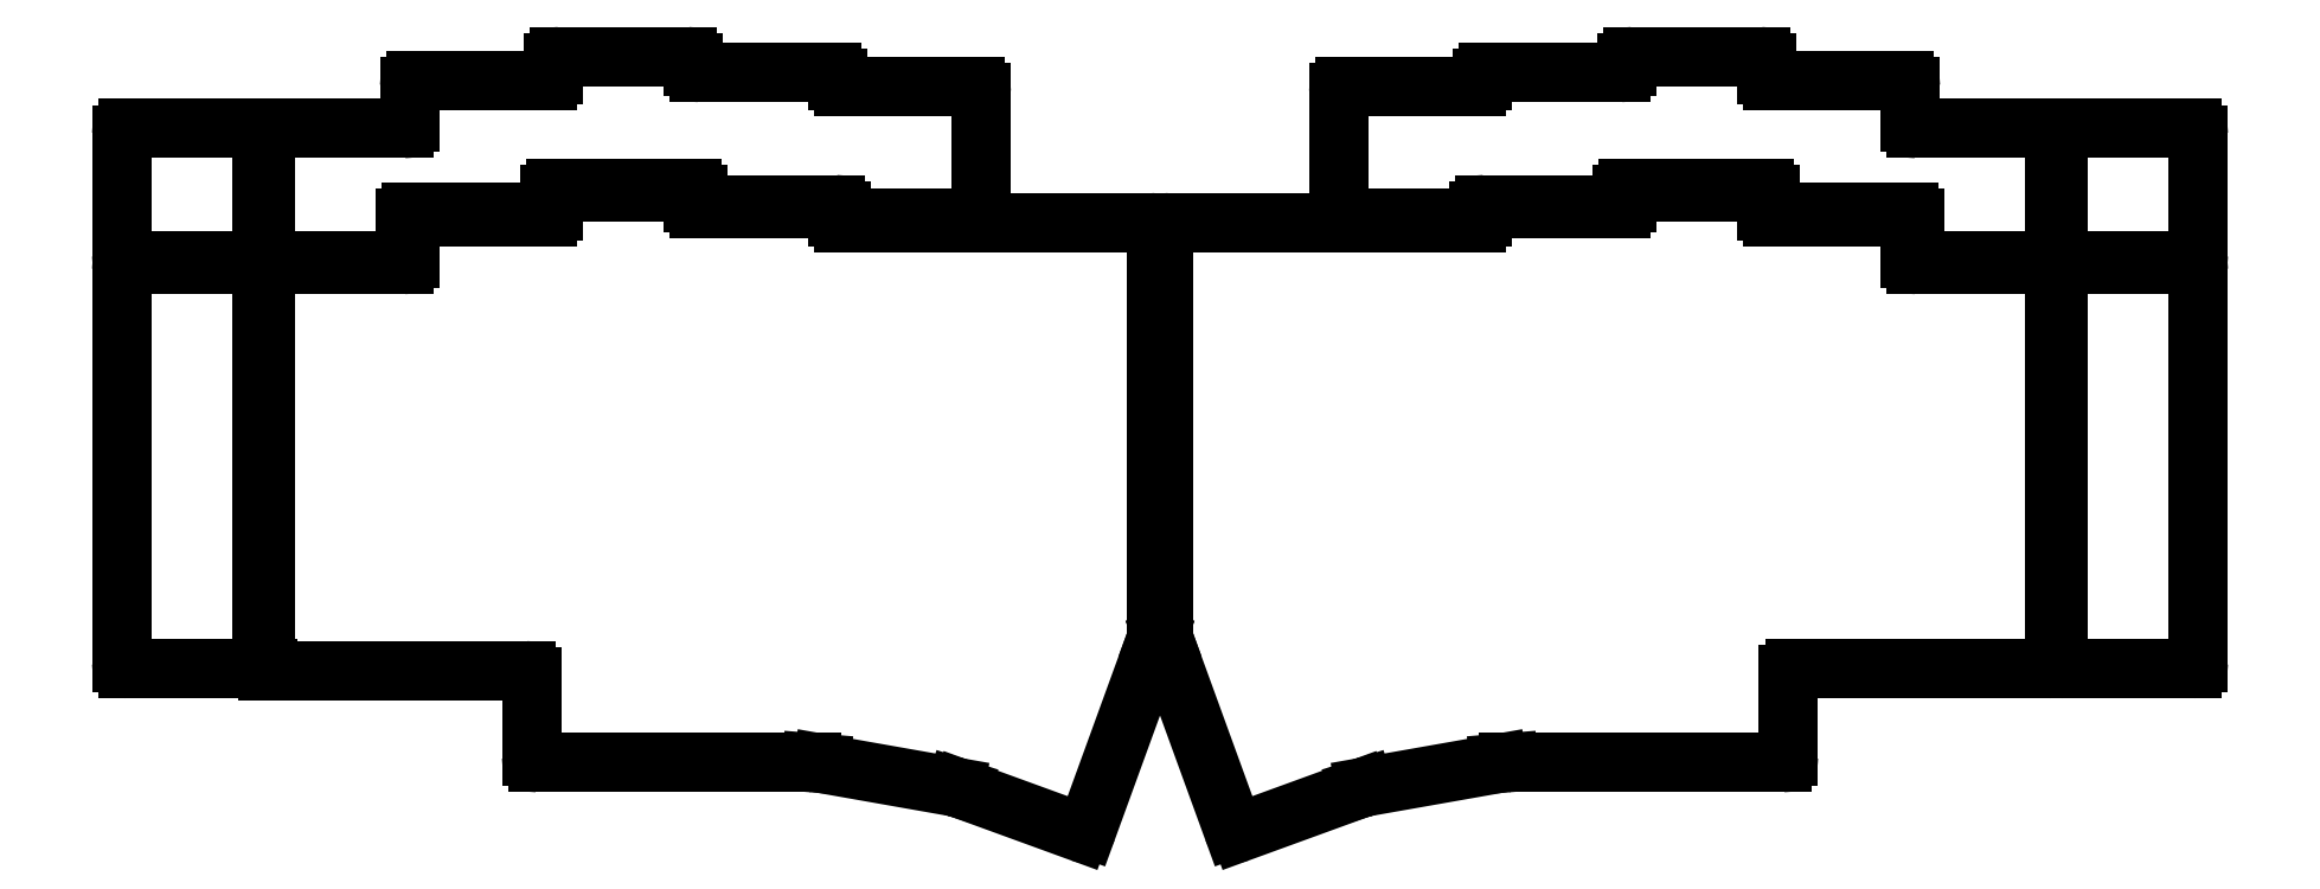
<metadata>
{"format":"dxf","ext":"dxf","renderer":"ezdxf+matplotlib","layout":"modelspace","background":"white","min_lineweight":24,"dpi":150}
</metadata>
<code>
0
SECTION
2
ENTITIES
0
LINE
8
0
10
44
20
42.75
11
41.5
21
42.75
0
LINE
8
0
10
30.5
20
42.75
11
28
21
42.75
0
LINE
8
0
10
39.5
20
42.75
11
32.5
21
42.75
0
LINE
8
0
10
27.25
20
43.5
11
27.25
21
45.75
0
LINE
8
0
10
27.25
20
56.25
11
27.25
21
58.5
0
LINE
8
0
10
27.25
20
47.75
11
27.25
21
54.25
0
LINE
8
0
10
28
20
59.25
11
44.5
21
59.25
0
LINE
8
0
10
45.25
20
60
11
45.25
21
64.5
0
LINE
8
0
10
46
20
65.25
11
62.5
21
65.25
0
LINE
8
0
10
63.25
20
66
11
63.25
21
67.5
0
LINE
8
0
10
64
20
68.25
11
80
21
68.25
0
LINE
8
0
10
80.75
20
67.5
11
80.75
21
67
0
LINE
8
0
10
81.5
20
66.25
11
98
21
66.25
0
LINE
8
0
10
98.75
20
65.5
11
98.75
21
65.25
0
LINE
8
0
10
99.5
20
64.5
11
116
21
64.5
0
LINE
8
0
10
116.8
20
63.75
11
116.8
21
48.75
0
LINE
8
0
10
116
20
48
11
113.5
21
48
0
LINE
8
0
10
102.5
20
48
11
100
21
48
0
LINE
8
0
10
111.5
20
48
11
104.5
21
48
0
LINE
8
0
10
99.25
20
48.75
11
99.25
21
49
0
LINE
8
0
10
98.5
20
49.75
11
95.5
21
49.75
0
LINE
8
0
10
84.5
20
49.75
11
82
21
49.75
0
LINE
8
0
10
93.5
20
49.75
11
86.5
21
49.75
0
LINE
8
0
10
81.25
20
50.5
11
81.25
21
51
0
LINE
8
0
10
80.5
20
51.75
11
77.5
21
51.75
0
LINE
8
0
10
66.5
20
51.75
11
63.5
21
51.75
0
LINE
8
0
10
75.5
20
51.75
11
68.5
21
51.75
0
LINE
8
0
10
62.75
20
51
11
62.75
21
49.5
0
LINE
8
0
10
62
20
48.75
11
59.5
21
48.75
0
LINE
8
0
10
48.5
20
48.75
11
45.5
21
48.75
0
LINE
8
0
10
57.5
20
48.75
11
50.5
21
48.75
0
LINE
8
0
10
44.75
20
48
11
44.75
21
43.5
0
LINE
8
0
10
9.25
20
-7.5
11
9.25
21
41.5
0
LINE
8
0
10
10
20
42.25
11
12.5
21
42.25
0
LINE
8
0
10
14.5
20
42.25
11
21.5
21
42.25
0
LINE
8
0
10
23.5
20
42.25
11
26
21
42.25
0
LINE
8
0
10
26.75
20
41.5
11
26.75
21
39.25
0
LINE
8
0
10
26.75
20
37.25
11
26.75
21
30.75
0
LINE
8
0
10
26.75
20
28.75
11
26.75
21
22.25
0
LINE
8
0
10
26.75
20
20.25
11
26.75
21
13.75
0
LINE
8
0
10
26.75
20
11.75
11
26.75
21
5.25
0
LINE
8
0
10
26.75
20
3.25
11
26.75
21
-3.25
0
LINE
8
0
10
26.75
20
-5.25
11
26.75
21
-7.5
0
LINE
8
0
10
26
20
-8.25
11
10
21
-8.25
0
LINE
8
0
10
26
20
42.75
11
23.5
21
42.75
0
LINE
8
0
10
12.5
20
42.75
11
10
21
42.75
0
LINE
8
0
10
21.5
20
42.75
11
14.5
21
42.75
0
LINE
8
0
10
9.25
20
43.5
11
9.25
21
58.5
0
LINE
8
0
10
10
20
59.25
11
26
21
59.25
0
LINE
8
0
10
26.75
20
58.5
11
26.75
21
56.25
0
LINE
8
0
10
26.75
20
54.25
11
26.75
21
47.75
0
LINE
8
0
10
26.75
20
45.75
11
26.75
21
43.5
0
LINE
8
0
10
27.25
20
-8.25
11
27.25
21
-5.25
0
LINE
8
0
10
27.25
20
39.25
11
27.25
21
41.5
0
LINE
8
0
10
27.25
20
30.75
11
27.25
21
37.25
0
LINE
8
0
10
27.25
20
22.25
11
27.25
21
28.75
0
LINE
8
0
10
27.25
20
13.75
11
27.25
21
20.25
0
LINE
8
0
10
27.25
20
5.25
11
27.25
21
11.75
0
LINE
8
0
10
27.25
20
-3.25
11
27.25
21
3.25
0
LINE
8
0
10
28
20
42.25
11
30.5
21
42.25
0
LINE
8
0
10
32.5
20
42.25
11
39.5
21
42.25
0
LINE
8
0
10
41.5
20
42.25
11
44.5
21
42.25
0
LINE
8
0
10
45.25
20
43
11
45.25
21
47.5
0
LINE
8
0
10
46
20
48.25
11
48.5
21
48.25
0
LINE
8
0
10
50.5
20
48.25
11
57.5
21
48.25
0
LINE
8
0
10
59.5
20
48.25
11
62.5
21
48.25
0
LINE
8
0
10
63.25
20
49
11
63.25
21
50.5
0
LINE
8
0
10
64
20
51.25
11
66.5
21
51.25
0
LINE
8
0
10
68.5
20
51.25
11
75.5
21
51.25
0
LINE
8
0
10
77.5
20
51.25
11
80
21
51.25
0
LINE
8
0
10
80.75
20
50.5
11
80.75
21
50
0
LINE
8
0
10
81.5
20
49.25
11
84.5
21
49.25
0
LINE
8
0
10
86.5
20
49.25
11
93.5
21
49.25
0
LINE
8
0
10
95.5
20
49.25
11
98
21
49.25
0
LINE
8
0
10
98.75
20
48.5
11
98.75
21
48.25
0
LINE
8
0
10
99.5
20
47.5
11
102.5
21
47.5
0
LINE
8
0
10
104.5
20
47.5
11
111.5
21
47.5
0
LINE
8
0
10
113.5
20
47.5
11
137.9
21
47.5
0
LINE
8
0
10
138.6
20
46.75
11
138.6
21
41.75
0
LINE
8
0
10
138.6
20
36.75
11
138.6
21
3.5
0
LINE
8
0
10
138.6
20
-1.5
11
138.6
21
-4.498
0
LINE
8
0
10
27.5
20
-8.25
11
27.25
21
-8.25
0
LINE
8
0
10
61.25
20
-20
11
95.47
21
-20
0
LINE
8
0
10
60.5
20
-19.25
11
60.5
21
-9.25
0
LINE
8
0
10
138.6
20
-4.498
11
138.6
21
-4.499
0
LINE
8
0
10
138.6
20
-4.499
11
130
21
-28.23
0
LINE
8
0
10
129
20
-28.67
11
114.3
21
-23.29
0
LINE
8
0
10
114.2
20
-23.28
11
113.6
21
-23.07
0
LINE
8
0
10
113.5
20
-23.05
11
96.8
21
-20.11
0
LINE
8
0
10
96.73
20
-20.1
11
95.53
21
-20
0
LINE
8
0
10
27.5
20
-8.5
11
59.75
21
-8.5
0
LINE
8
0
10
27.5
20
-8.25
11
27.5
21
-8.5
0
ARC
8
0
10
28
20
41.5
40
0.75
50
90
51
180
0
ARC
8
0
10
44.5
20
43
40
0.75
50
270
51
0
0
ARC
8
0
10
46
20
47.5
40
0.75
50
90
51
180
0
ARC
8
0
10
62.5
20
49
40
0.75
50
270
51
0
0
ARC
8
0
10
64
20
50.5
40
0.75
50
90
51
180
0
ARC
8
0
10
80
20
50.5
40
0.75
50
0
51
90
0
ARC
8
0
10
81.5
20
50
40
0.75
50
180
51
270
0
ARC
8
0
10
98
20
48.5
40
0.75
50
0
51
90
0
ARC
8
0
10
99.5
20
48.25
40
0.75
50
180
51
270
0
ARC
8
0
10
137.9
20
46.75
40
0.75
50
0
51
90
0
ARC
8
0
10
129.3
20
-27.97
40
0.75
50
250
51
340
0
ARC
8
0
10
114
20
-24
40
0.75
50
70
51
72.41
0
ARC
8
0
10
113.3
20
-23.78
40
0.75
50
72.41
51
80
0
ARC
8
0
10
96.67
20
-20.85
40
0.75
50
80
51
85.39
0
ARC
8
0
10
95.47
20
-20.75
40
0.75
50
85.39
51
90
0
ARC
8
0
10
61.25
20
-19.25
40
0.75
50
180
51
270
0
ARC
8
0
10
59.75
20
-9.25
40
0.75
50
0
51
90
0
ARC
8
0
10
28
20
43.5
40
0.75
50
180
51
270
0
ARC
8
0
10
28
20
58.5
40
0.75
50
90
51
180
0
ARC
8
0
10
44.5
20
60
40
0.75
50
270
51
0
0
ARC
8
0
10
46
20
64.5
40
0.75
50
90
51
180
0
ARC
8
0
10
62.5
20
66
40
0.75
50
270
51
0
0
ARC
8
0
10
64
20
67.5
40
0.75
50
90
51
180
0
ARC
8
0
10
80
20
67.5
40
0.75
50
0
51
90
0
ARC
8
0
10
81.5
20
67
40
0.75
50
180
51
270
0
ARC
8
0
10
98
20
65.5
40
0.75
50
0
51
90
0
ARC
8
0
10
99.5
20
65.25
40
0.75
50
180
51
270
0
ARC
8
0
10
116
20
63.75
40
0.75
50
0
51
90
0
ARC
8
0
10
116
20
48.75
40
0.75
50
270
51
0
0
ARC
8
0
10
100
20
48.75
40
0.75
50
180
51
270
0
ARC
8
0
10
98.5
20
49
40
0.75
50
0
51
90
0
ARC
8
0
10
82
20
50.5
40
0.75
50
180
51
270
0
ARC
8
0
10
80.5
20
51
40
0.75
50
0
51
90
0
ARC
8
0
10
63.5
20
51
40
0.75
50
90
51
180
0
ARC
8
0
10
62
20
49.5
40
0.75
50
270
51
0
0
ARC
8
0
10
45.5
20
48
40
0.75
50
90
51
180
0
ARC
8
0
10
44
20
43.5
40
0.75
50
270
51
0
0
ARC
8
0
10
10
20
41.5
40
0.75
50
90
51
180
0
ARC
8
0
10
26
20
41.5
40
0.75
50
0
51
90
0
ARC
8
0
10
26
20
-7.5
40
0.75
50
270
51
0
0
ARC
8
0
10
10
20
-7.5
40
0.75
50
180
51
270
0
ARC
8
0
10
10
20
43.5
40
0.75
50
180
51
270
0
ARC
8
0
10
10
20
58.5
40
0.75
50
90
51
180
0
ARC
8
0
10
26
20
58.5
40
0.75
50
0
51
90
0
ARC
8
0
10
26
20
43.5
40
0.75
50
270
51
0
0
LINE
8
0
10
234.2
20
42.75
11
236.7
21
42.75
0
LINE
8
0
10
247.7
20
42.75
11
250.2
21
42.75
0
LINE
8
0
10
238.7
20
42.75
11
245.7
21
42.75
0
LINE
8
0
10
250.9
20
43.5
11
250.9
21
45.75
0
LINE
8
0
10
250.9
20
56.25
11
250.9
21
58.5
0
LINE
8
0
10
250.9
20
47.75
11
250.9
21
54.25
0
LINE
8
0
10
250.2
20
59.25
11
233.7
21
59.25
0
LINE
8
0
10
232.9
20
60
11
232.9
21
64.5
0
LINE
8
0
10
232.2
20
65.25
11
215.7
21
65.25
0
LINE
8
0
10
214.9
20
66
11
214.9
21
67.5
0
LINE
8
0
10
214.2
20
68.25
11
198.2
21
68.25
0
LINE
8
0
10
197.4
20
67.5
11
197.4
21
67
0
LINE
8
0
10
196.7
20
66.25
11
180.2
21
66.25
0
LINE
8
0
10
179.4
20
65.5
11
179.4
21
65.25
0
LINE
8
0
10
178.7
20
64.5
11
162.2
21
64.5
0
LINE
8
0
10
161.4
20
63.75
11
161.4
21
48.75
0
LINE
8
0
10
162.2
20
48
11
164.7
21
48
0
LINE
8
0
10
175.7
20
48
11
178.2
21
48
0
LINE
8
0
10
166.7
20
48
11
173.7
21
48
0
LINE
8
0
10
178.9
20
48.75
11
178.9
21
49
0
LINE
8
0
10
179.7
20
49.75
11
182.7
21
49.75
0
LINE
8
0
10
193.7
20
49.75
11
196.2
21
49.75
0
LINE
8
0
10
184.7
20
49.75
11
191.7
21
49.75
0
LINE
8
0
10
196.9
20
50.5
11
196.9
21
51
0
LINE
8
0
10
197.7
20
51.75
11
200.7
21
51.75
0
LINE
8
0
10
211.7
20
51.75
11
214.7
21
51.75
0
LINE
8
0
10
202.7
20
51.75
11
209.7
21
51.75
0
LINE
8
0
10
215.4
20
51
11
215.4
21
49.5
0
LINE
8
0
10
216.2
20
48.75
11
218.7
21
48.75
0
LINE
8
0
10
229.7
20
48.75
11
232.7
21
48.75
0
LINE
8
0
10
220.7
20
48.75
11
227.7
21
48.75
0
LINE
8
0
10
233.4
20
48
11
233.4
21
43.5
0
LINE
8
0
10
268.9
20
-7.5
11
268.9
21
41.5
0
LINE
8
0
10
268.2
20
42.25
11
265.7
21
42.25
0
LINE
8
0
10
263.7
20
42.25
11
256.7
21
42.25
0
LINE
8
0
10
254.7
20
42.25
11
252.2
21
42.25
0
LINE
8
0
10
251.4
20
41.5
11
251.4
21
39.25
0
LINE
8
0
10
251.4
20
37.25
11
251.4
21
30.75
0
LINE
8
0
10
251.4
20
28.75
11
251.4
21
22.25
0
LINE
8
0
10
251.4
20
20.25
11
251.4
21
13.75
0
LINE
8
0
10
251.4
20
11.75
11
251.4
21
5.25
0
LINE
8
0
10
251.4
20
3.25
11
251.4
21
-3.25
0
LINE
8
0
10
251.4
20
-5.25
11
251.4
21
-7.5
0
LINE
8
0
10
252.2
20
-8.25
11
268.2
21
-8.25
0
LINE
8
0
10
252.2
20
42.75
11
254.7
21
42.75
0
LINE
8
0
10
265.7
20
42.75
11
268.2
21
42.75
0
LINE
8
0
10
256.7
20
42.75
11
263.7
21
42.75
0
LINE
8
0
10
268.9
20
43.5
11
268.9
21
58.5
0
LINE
8
0
10
268.2
20
59.25
11
252.2
21
59.25
0
LINE
8
0
10
251.4
20
58.5
11
251.4
21
56.25
0
LINE
8
0
10
251.4
20
54.25
11
251.4
21
47.75
0
LINE
8
0
10
251.4
20
45.75
11
251.4
21
43.5
0
LINE
8
0
10
250.9
20
-7.5
11
250.9
21
-5.25
0
LINE
8
0
10
250.9
20
39.25
11
250.9
21
41.5
0
LINE
8
0
10
250.9
20
30.75
11
250.9
21
37.25
0
LINE
8
0
10
250.9
20
22.25
11
250.9
21
28.75
0
LINE
8
0
10
250.9
20
13.75
11
250.9
21
20.25
0
LINE
8
0
10
250.9
20
5.25
11
250.9
21
11.75
0
LINE
8
0
10
250.9
20
-3.25
11
250.9
21
3.25
0
LINE
8
0
10
250.2
20
42.25
11
247.7
21
42.25
0
LINE
8
0
10
245.7
20
42.25
11
238.7
21
42.25
0
LINE
8
0
10
236.7
20
42.25
11
233.7
21
42.25
0
LINE
8
0
10
232.9
20
43
11
232.9
21
47.5
0
LINE
8
0
10
232.2
20
48.25
11
229.7
21
48.25
0
LINE
8
0
10
227.7
20
48.25
11
220.7
21
48.25
0
LINE
8
0
10
218.7
20
48.25
11
215.7
21
48.25
0
LINE
8
0
10
214.9
20
49
11
214.9
21
50.5
0
LINE
8
0
10
214.2
20
51.25
11
211.7
21
51.25
0
LINE
8
0
10
209.7
20
51.25
11
202.7
21
51.25
0
LINE
8
0
10
200.7
20
51.25
11
198.2
21
51.25
0
LINE
8
0
10
197.4
20
50.5
11
197.4
21
50
0
LINE
8
0
10
196.7
20
49.25
11
193.7
21
49.25
0
LINE
8
0
10
191.7
20
49.25
11
184.7
21
49.25
0
LINE
8
0
10
182.7
20
49.25
11
180.2
21
49.25
0
LINE
8
0
10
179.4
20
48.5
11
179.4
21
48.25
0
LINE
8
0
10
178.7
20
47.5
11
175.7
21
47.5
0
LINE
8
0
10
173.7
20
47.5
11
166.7
21
47.5
0
LINE
8
0
10
164.7
20
47.5
11
140.3
21
47.5
0
LINE
8
0
10
139.5
20
46.75
11
139.5
21
41.75
0
LINE
8
0
10
139.5
20
36.75
11
139.5
21
3.5
0
LINE
8
0
10
139.5
20
-1.5
11
139.5
21
-4.498
0
LINE
8
0
10
218.4
20
-8.25
11
250.2
21
-8.25
0
LINE
8
0
10
182.7
20
-20
11
216.9
21
-20
0
LINE
8
0
10
217.7
20
-19.25
11
217.7
21
-9
0
LINE
8
0
10
139.5
20
-4.498
11
139.5
21
-4.499
0
LINE
8
0
10
139.5
20
-4.499
11
148.2
21
-28.23
0
LINE
8
0
10
149.1
20
-28.67
11
163.9
21
-23.29
0
LINE
8
0
10
163.9
20
-23.28
11
164.6
21
-23.07
0
LINE
8
0
10
164.7
20
-23.05
11
181.4
21
-20.11
0
LINE
8
0
10
181.4
20
-20.1
11
182.6
21
-20
0
ARC
8
0
10
250.2
20
41.5
40
0.75
50
0
51
90
0
ARC
8
0
10
233.7
20
43
40
0.75
50
180
51
270
0
ARC
8
0
10
232.2
20
47.5
40
0.75
50
0
51
90
0
ARC
8
0
10
215.7
20
49
40
0.75
50
180
51
270
0
ARC
8
0
10
214.2
20
50.5
40
0.75
50
0
51
90
0
ARC
8
0
10
198.2
20
50.5
40
0.75
50
90
51
180
0
ARC
8
0
10
196.7
20
50
40
0.75
50
270
51
0
0
ARC
8
0
10
180.2
20
48.5
40
0.75
50
90
51
180
0
ARC
8
0
10
178.7
20
48.25
40
0.75
50
270
51
0
0
ARC
8
0
10
140.3
20
46.75
40
0.75
50
90
51
180
0
ARC
8
0
10
148.9
20
-27.97
40
0.75
50
200
51
290
0
ARC
8
0
10
164.2
20
-24
40
0.75
50
107.6
51
110
0
ARC
8
0
10
164.8
20
-23.78
40
0.75
50
100
51
107.6
0
ARC
8
0
10
181.5
20
-20.85
40
0.75
50
94.61
51
100
0
ARC
8
0
10
182.7
20
-20.75
40
0.75
50
90
51
94.61
0
ARC
8
0
10
216.9
20
-19.25
40
0.75
50
270
51
0
0
ARC
8
0
10
218.4
20
-9
40
0.75
50
90
51
180
0
ARC
8
0
10
250.2
20
-7.5
40
0.75
50
270
51
0
0
ARC
8
0
10
250.2
20
43.5
40
0.75
50
270
51
0
0
ARC
8
0
10
250.2
20
58.5
40
0.75
50
0
51
90
0
ARC
8
0
10
233.7
20
60
40
0.75
50
180
51
270
0
ARC
8
0
10
232.2
20
64.5
40
0.75
50
0
51
90
0
ARC
8
0
10
215.7
20
66
40
0.75
50
180
51
270
0
ARC
8
0
10
214.2
20
67.5
40
0.75
50
0
51
90
0
ARC
8
0
10
198.2
20
67.5
40
0.75
50
90
51
180
0
ARC
8
0
10
196.7
20
67
40
0.75
50
270
51
0
0
ARC
8
0
10
180.2
20
65.5
40
0.75
50
90
51
180
0
ARC
8
0
10
178.7
20
65.25
40
0.75
50
270
51
0
0
ARC
8
0
10
162.2
20
63.75
40
0.75
50
90
51
180
0
ARC
8
0
10
162.2
20
48.75
40
0.75
50
180
51
270
0
ARC
8
0
10
178.2
20
48.75
40
0.75
50
270
51
0
0
ARC
8
0
10
179.7
20
49
40
0.75
50
90
51
180
0
ARC
8
0
10
196.2
20
50.5
40
0.75
50
270
51
0
0
ARC
8
0
10
197.7
20
51
40
0.75
50
90
51
180
0
ARC
8
0
10
214.7
20
51
40
0.75
50
0
51
90
0
ARC
8
0
10
216.2
20
49.5
40
0.75
50
180
51
270
0
ARC
8
0
10
232.7
20
48
40
0.75
50
0
51
90
0
ARC
8
0
10
234.2
20
43.5
40
0.75
50
180
51
270
0
ARC
8
0
10
268.2
20
41.5
40
0.75
50
0
51
90
0
ARC
8
0
10
252.2
20
41.5
40
0.75
50
90
51
180
0
ARC
8
0
10
252.2
20
-7.5
40
0.75
50
180
51
270
0
ARC
8
0
10
268.2
20
-7.5
40
0.75
50
270
51
0
0
ARC
8
0
10
268.2
20
43.5
40
0.75
50
270
51
0
0
ARC
8
0
10
268.2
20
58.5
40
0.75
50
0
51
90
0
ARC
8
0
10
252.2
20
58.5
40
0.75
50
90
51
180
0
ARC
8
0
10
252.2
20
43.5
40
0.75
50
180
51
270
0
LINE
8
0
10
14.5
20
42.25
11
14.5
21
42.75
0
LINE
8
0
10
12.5
20
42.75
11
12.5
21
42.25
0
LINE
8
0
10
23.5
20
42.25
11
23.5
21
42.75
0
LINE
8
0
10
21.5
20
42.75
11
21.5
21
42.25
0
LINE
8
0
10
32.5
20
42.25
11
32.5
21
42.75
0
LINE
8
0
10
30.5
20
42.75
11
30.5
21
42.25
0
LINE
8
0
10
41.5
20
42.25
11
41.5
21
42.75
0
LINE
8
0
10
39.5
20
42.75
11
39.5
21
42.25
0
LINE
8
0
10
50.5
20
48.25
11
50.5
21
48.75
0
LINE
8
0
10
48.5
20
48.75
11
48.5
21
48.25
0
LINE
8
0
10
59.5
20
48.25
11
59.5
21
48.75
0
LINE
8
0
10
57.5
20
48.75
11
57.5
21
48.25
0
LINE
8
0
10
68.5
20
51.25
11
68.5
21
51.75
0
LINE
8
0
10
66.5
20
51.75
11
66.5
21
51.25
0
LINE
8
0
10
77.5
20
51.25
11
77.5
21
51.75
0
LINE
8
0
10
75.5
20
51.75
11
75.5
21
51.25
0
LINE
8
0
10
86.5
20
49.25
11
86.5
21
49.75
0
LINE
8
0
10
84.5
20
49.75
11
84.5
21
49.25
0
LINE
8
0
10
95.5
20
49.25
11
95.5
21
49.75
0
LINE
8
0
10
93.5
20
49.75
11
93.5
21
49.25
0
LINE
8
0
10
104.5
20
47.5
11
104.5
21
48
0
LINE
8
0
10
102.5
20
48
11
102.5
21
47.5
0
LINE
8
0
10
113.5
20
47.5
11
113.5
21
48
0
LINE
8
0
10
111.5
20
48
11
111.5
21
47.5
0
LINE
8
0
10
26.75
20
54.25
11
27.25
21
54.25
0
LINE
8
0
10
27.25
20
56.25
11
26.75
21
56.25
0
LINE
8
0
10
26.75
20
45.75
11
27.25
21
45.75
0
LINE
8
0
10
27.25
20
47.75
11
26.75
21
47.75
0
LINE
8
0
10
26.75
20
37.25
11
27.25
21
37.25
0
LINE
8
0
10
27.25
20
39.25
11
26.75
21
39.25
0
LINE
8
0
10
26.75
20
28.75
11
27.25
21
28.75
0
LINE
8
0
10
27.25
20
30.75
11
26.75
21
30.75
0
LINE
8
0
10
26.75
20
20.25
11
27.25
21
20.25
0
LINE
8
0
10
27.25
20
22.25
11
26.75
21
22.25
0
LINE
8
0
10
26.75
20
11.75
11
27.25
21
11.75
0
LINE
8
0
10
27.25
20
13.75
11
26.75
21
13.75
0
LINE
8
0
10
26.75
20
3.25
11
27.25
21
3.25
0
LINE
8
0
10
27.25
20
5.25
11
26.75
21
5.25
0
LINE
8
0
10
26.75
20
-5.25
11
27.25
21
-5.25
0
LINE
8
0
10
27.25
20
-3.25
11
26.75
21
-3.25
0
LINE
8
0
10
265.7
20
42.25
11
265.7
21
42.75
0
LINE
8
0
10
263.7
20
42.75
11
263.7
21
42.25
0
LINE
8
0
10
256.7
20
42.25
11
256.7
21
42.75
0
LINE
8
0
10
254.7
20
42.75
11
254.7
21
42.25
0
LINE
8
0
10
247.7
20
42.25
11
247.7
21
42.75
0
LINE
8
0
10
245.7
20
42.75
11
245.7
21
42.25
0
LINE
8
0
10
238.7
20
42.25
11
238.7
21
42.75
0
LINE
8
0
10
236.7
20
42.75
11
236.7
21
42.25
0
LINE
8
0
10
229.7
20
48.25
11
229.7
21
48.75
0
LINE
8
0
10
227.7
20
48.75
11
227.7
21
48.25
0
LINE
8
0
10
220.7
20
48.25
11
220.7
21
48.75
0
LINE
8
0
10
218.7
20
48.75
11
218.7
21
48.25
0
LINE
8
0
10
211.7
20
51.25
11
211.7
21
51.75
0
LINE
8
0
10
209.7
20
51.75
11
209.7
21
51.25
0
LINE
8
0
10
202.7
20
51.25
11
202.7
21
51.75
0
LINE
8
0
10
200.7
20
51.75
11
200.7
21
51.25
0
LINE
8
0
10
193.7
20
49.25
11
193.7
21
49.75
0
LINE
8
0
10
191.7
20
49.75
11
191.7
21
49.25
0
LINE
8
0
10
184.7
20
49.25
11
184.7
21
49.75
0
LINE
8
0
10
182.7
20
49.75
11
182.7
21
49.25
0
LINE
8
0
10
175.7
20
47.5
11
175.7
21
48
0
LINE
8
0
10
173.7
20
48
11
173.7
21
47.5
0
LINE
8
0
10
166.7
20
47.5
11
166.7
21
48
0
LINE
8
0
10
164.7
20
48
11
164.7
21
47.5
0
LINE
8
0
10
250.9
20
54.25
11
251.4
21
54.25
0
LINE
8
0
10
251.4
20
56.25
11
250.9
21
56.25
0
LINE
8
0
10
250.9
20
45.75
11
251.4
21
45.75
0
LINE
8
0
10
251.4
20
47.75
11
250.9
21
47.75
0
LINE
8
0
10
250.9
20
37.25
11
251.4
21
37.25
0
LINE
8
0
10
251.4
20
39.25
11
250.9
21
39.25
0
LINE
8
0
10
250.9
20
28.75
11
251.4
21
28.75
0
LINE
8
0
10
251.4
20
30.75
11
250.9
21
30.75
0
LINE
8
0
10
250.9
20
20.25
11
251.4
21
20.25
0
LINE
8
0
10
251.4
20
22.25
11
250.9
21
22.25
0
LINE
8
0
10
250.9
20
11.75
11
251.4
21
11.75
0
LINE
8
0
10
251.4
20
13.75
11
250.9
21
13.75
0
LINE
8
0
10
250.9
20
3.25
11
251.4
21
3.25
0
LINE
8
0
10
251.4
20
5.25
11
250.9
21
5.25
0
LINE
8
0
10
250.9
20
-5.25
11
251.4
21
-5.25
0
LINE
8
0
10
251.4
20
-3.25
11
250.9
21
-3.25
0
LINE
8
0
10
138.6
20
36.75
11
139.5
21
36.75
0
LINE
8
0
10
139.5
20
41.75
11
138.6
21
41.75
0
LINE
8
0
10
138.6
20
-1.5
11
139.5
21
-1.5
0
LINE
8
0
10
139.5
20
3.5
11
138.6
21
3.5
0
ENDSEC
0
EOF

</code>
